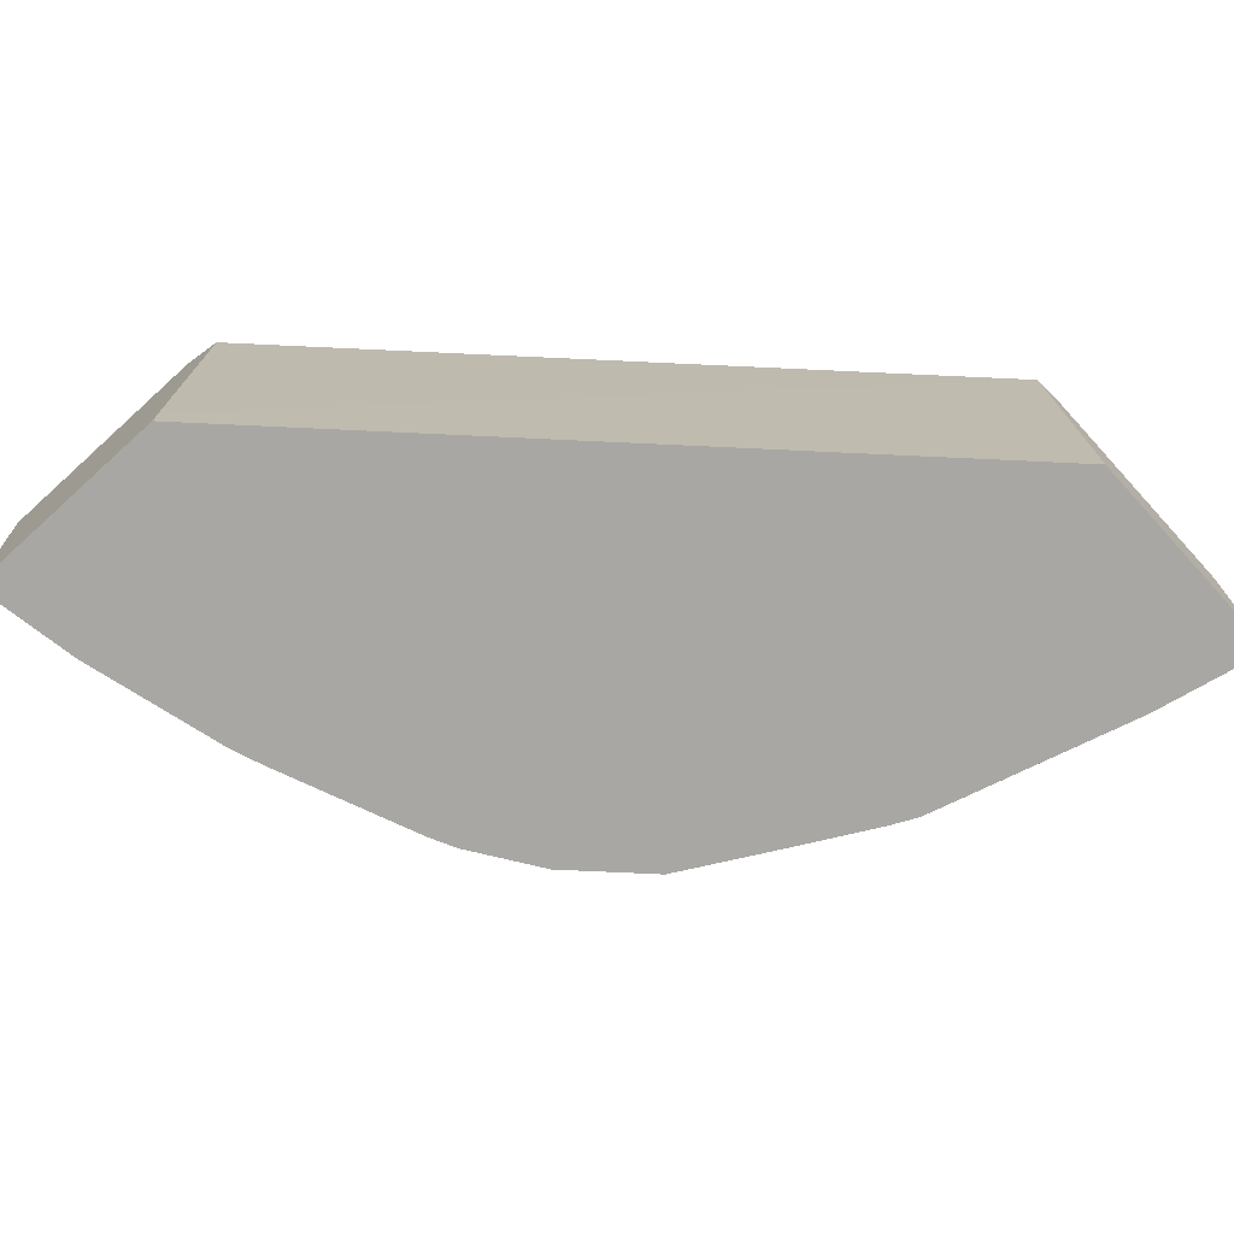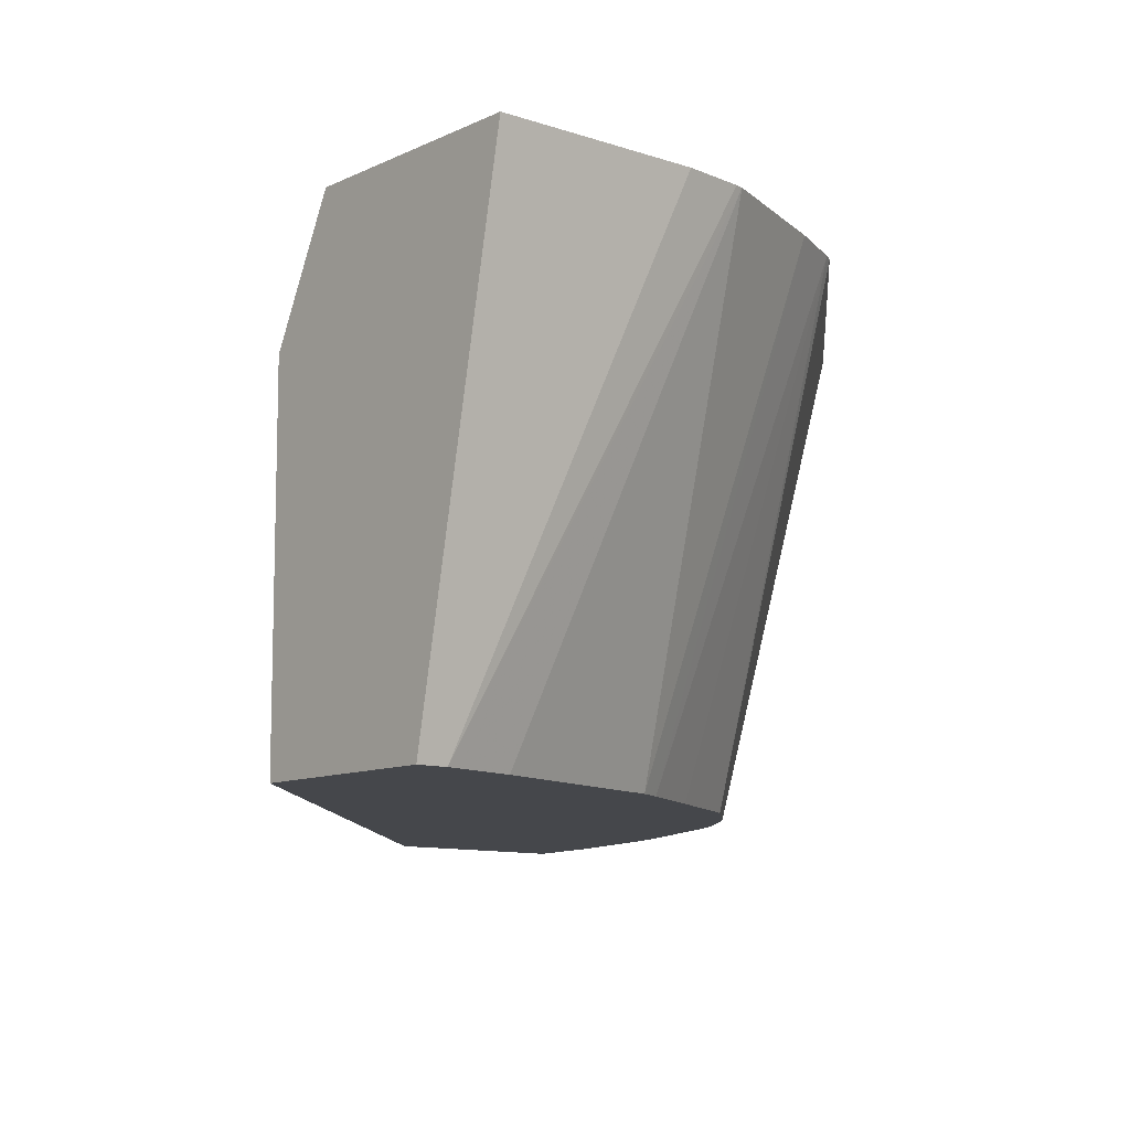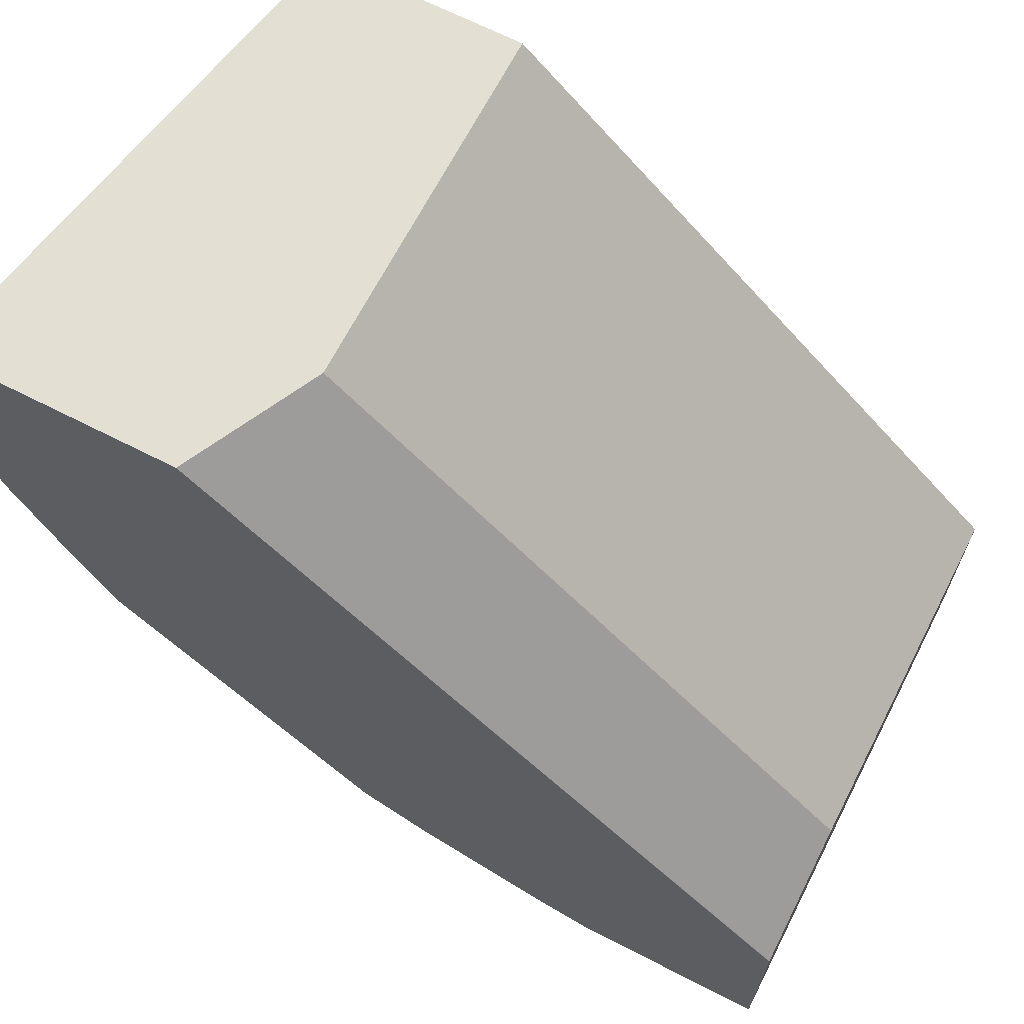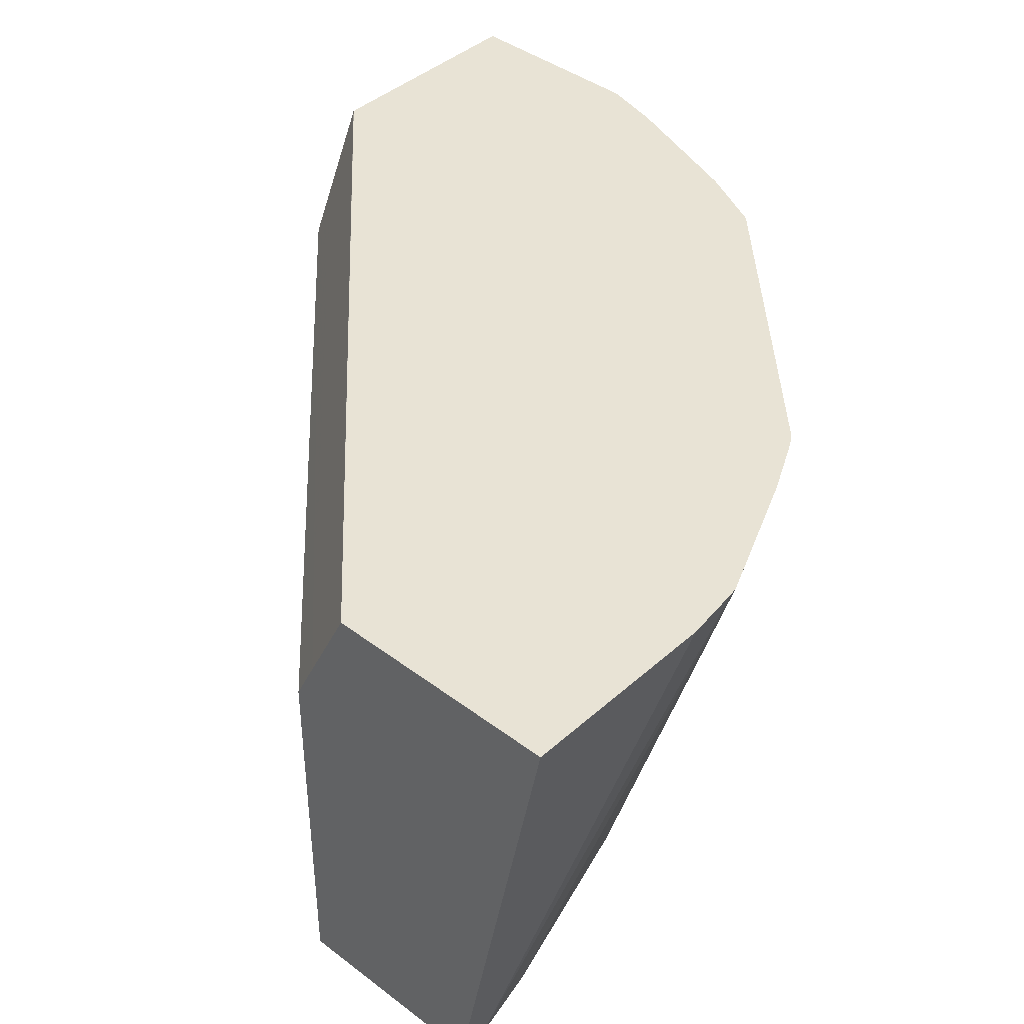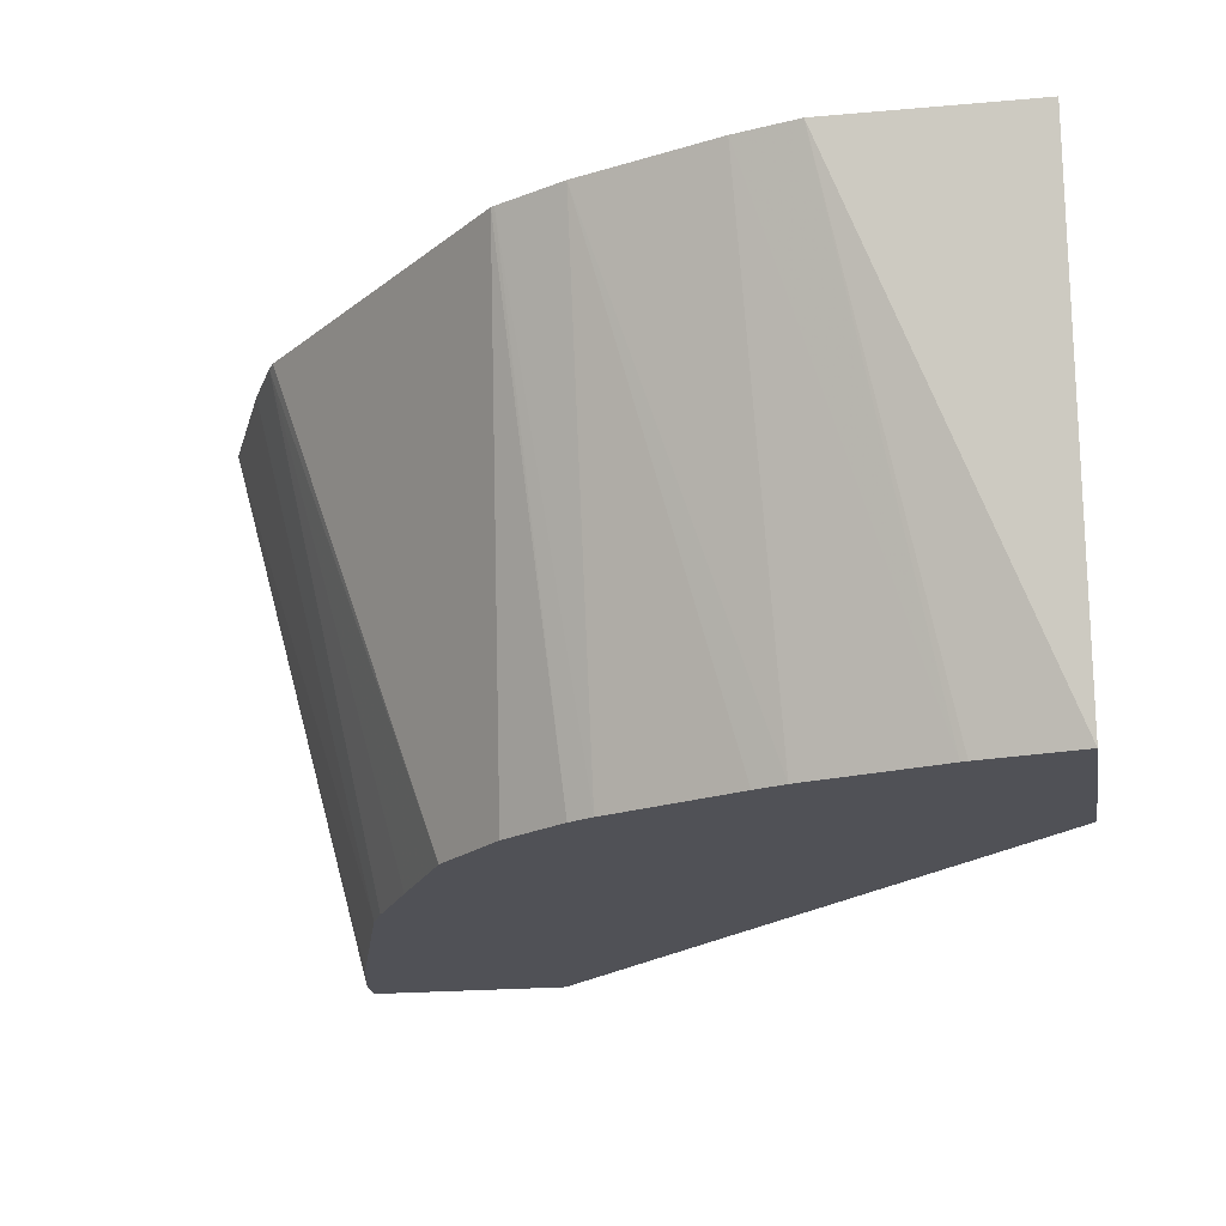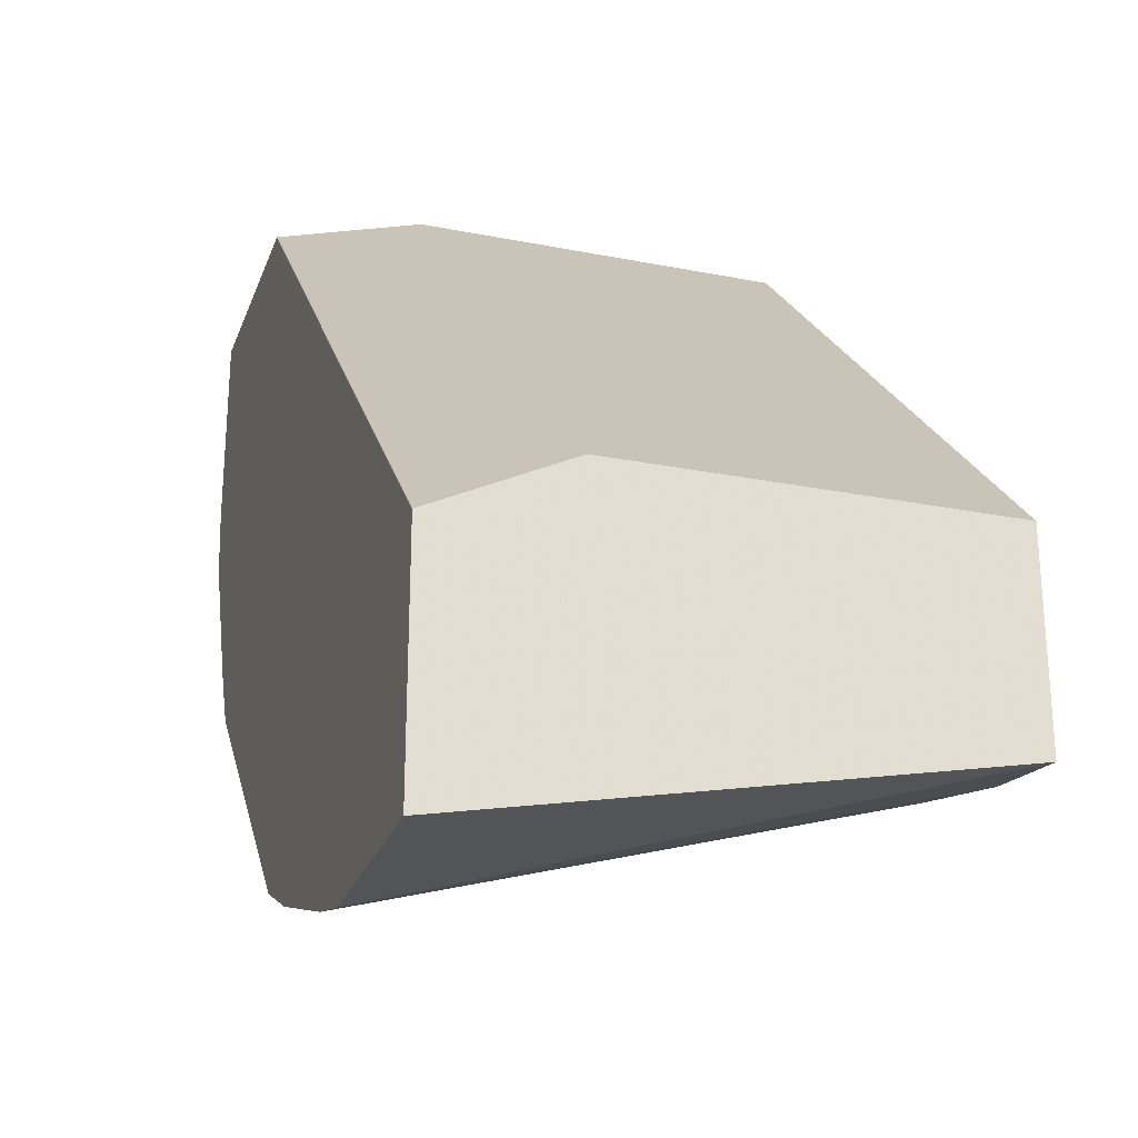
<metadata>
{"format":"obj","ext":"obj","renderer":"f3d","projection":"perspective","resolution":1024,"background":"white","views":[{"elev":-74.5,"azim":-47.7,"up":"+Y"},{"elev":-10.3,"azim":49.8,"up":"+Y"},{"elev":67.1,"azim":-152.8,"up":"+Z"},{"elev":41.1,"azim":42.7,"up":"+Y"},{"elev":-20.3,"azim":-170.7,"up":"+Y"},{"elev":-26.1,"azim":-107.4,"up":"+Z"}]}
</metadata>
<code>
v 0.2449 0.5682 -3.93e-05
v 0.2425 0.5682 -3.93e-05
v 0.2158 0.4227 -3.93e-05
v 0.2449 0.5682 -0.05888
v 0.1762 0.5682 -0.001118
v 0.1762 0.5682 -3.93e-05
v 0.1569 0.4227 -3.93e-05
v 0.2158 0.4227 -0.008907
v 0.2427 0.5682 -0.07625
v 0.0003882 0.5682 -0.1762
v 0.1635 0.5428 -3.93e-05
v 0.0003164 0.5681 -0.1762
v 0.1569 0.5297 -3.93e-05
v 0.0003164 0.4227 -0.1568
v 0.2109 0.4227 -0.03098
v 0.2422 0.5682 -0.07848
v 0.0003164 0.5682 -0.1811
v 0.0003164 0.5428 -0.1635
v 0.0003164 0.53 -0.1571
v 0.0003164 0.5297 -0.1569
v 0.0003164 0.4316 -0.1568
v 0.0003164 0.4227 -0.2157
v 0.194 0.4227 -0.0885
v 0.2252 0.5682 -0.1177
v 0.0003164 0.5682 -0.2449
v 0.05813 0.5682 -0.2449
v 0.02852 0.4227 -0.2107
v 0.1904 0.4227 -0.09564
v 0.2166 0.5682 -0.1351
v 0.07623 0.5682 -0.24
v 0.03036 0.4227 -0.2102
v 0.1788 0.4227 -0.1166
v 0.1635 0.4227 -0.1439
v 0.2147 0.5682 -0.1381
v 0.117 0.5682 -0.2252
v 0.0696 0.4227 -0.1995
v 0.1439 0.4227 -0.1635
v 0.1951 0.5682 -0.1577
v 0.07848 0.4227 -0.1962
v 0.1367 0.5682 -0.2156
v 0.1177 0.4227 -0.1799
v 0.1249 0.4227 -0.1763
v 0.1377 0.5682 -0.2151
v 0.1558 0.5682 -0.1969
v 0.1754 0.5682 -0.1773
f 12 14 21
f 12 21 20
f 12 20 19
f 15 23 16
f 13 19 20
f 13 20 21
f 12 22 14
f 12 19 18
f 12 25 22
f 7 13 21
f 11 19 13
f 11 18 19
f 11 12 18
f 10 17 12
f 8 16 9
f 8 15 16
f 7 21 14
f 16 23 24
f 12 17 25
f 22 25 26
f 40 43 42
f 23 28 24
f 40 42 41
f 6 12 11
f 37 44 45
f 37 43 44
f 37 42 43
f 35 41 39
f 35 40 41
f 35 39 36
f 22 26 27
f 33 38 34
f 30 36 31
f 30 35 36
f 29 33 34
f 29 32 33
f 28 32 29
f 26 31 27
f 26 30 31
f 24 28 29
f 33 37 38
f 6 10 12
f 37 45 38
f 4 8 9
f 1 40 35
f 1 43 40
f 1 44 43
f 1 45 44
f 1 38 45
f 1 34 38
f 1 29 34
f 1 24 29
f 1 35 30
f 1 16 24
f 1 4 9
f 1 8 4
f 1 3 8
f 1 7 3
f 1 13 7
f 1 11 13
f 1 6 11
f 5 10 6
f 1 9 16
f 1 30 26
f 1 2 6
f 1 25 17
f 3 15 8
f 3 23 15
f 3 28 23
f 3 32 28
f 3 33 32
f 1 26 25
f 3 42 37
f 3 41 42
f 3 39 41
f 3 37 33
f 3 31 36
f 1 17 10
f 3 36 39
f 1 5 2
f 2 5 6
f 1 10 5
f 3 14 22
f 3 22 27
f 3 27 31
f 3 7 14

</code>
